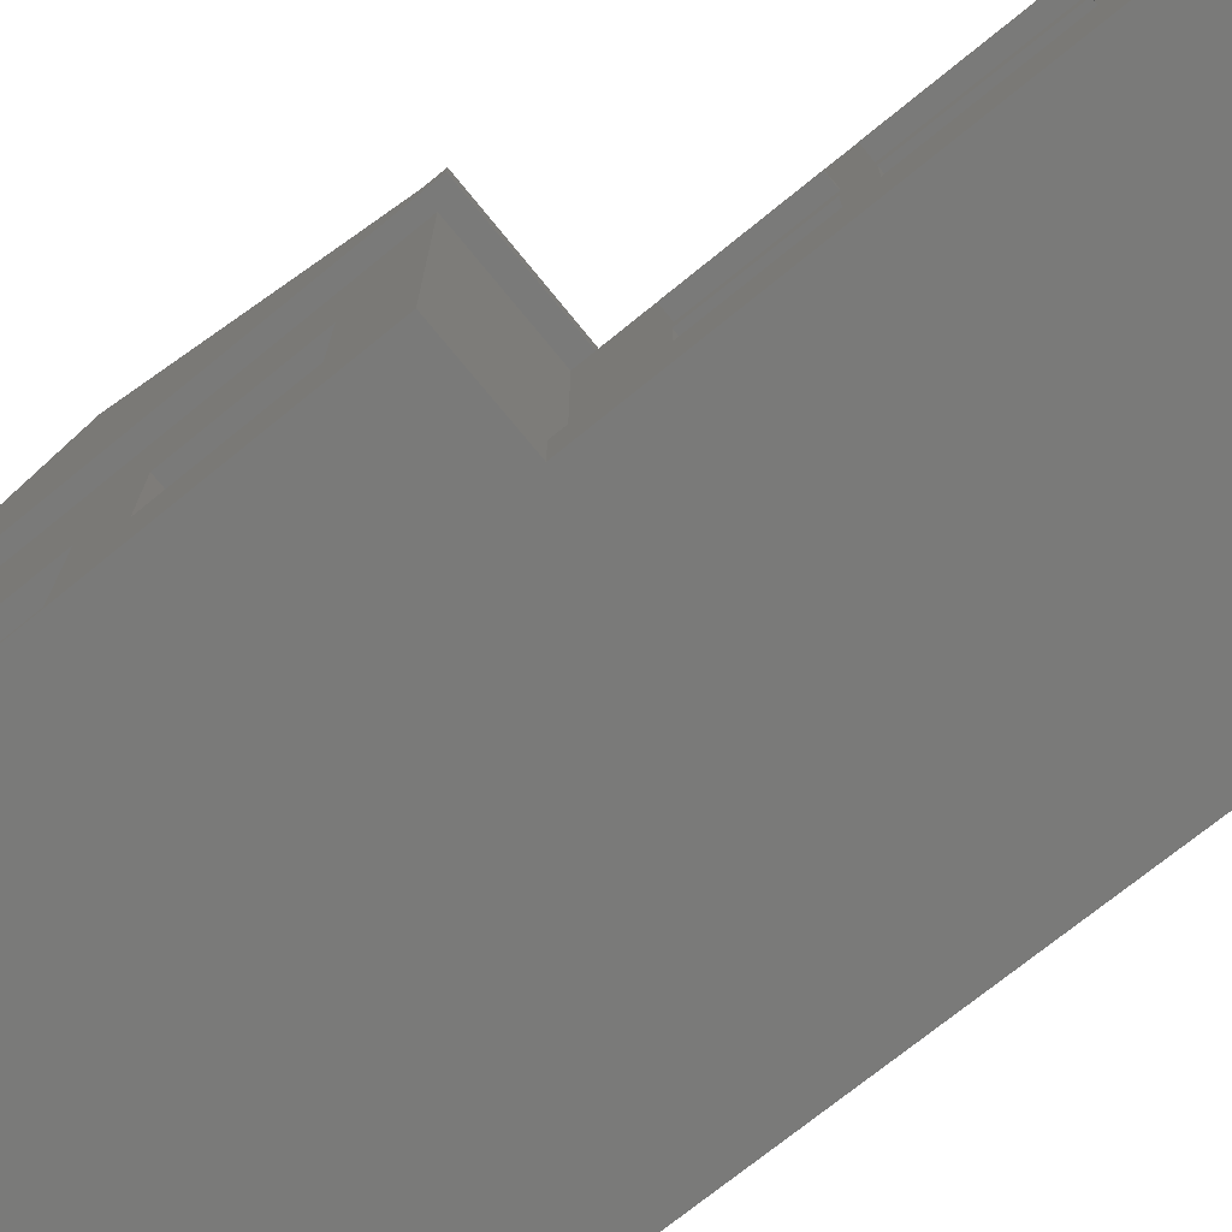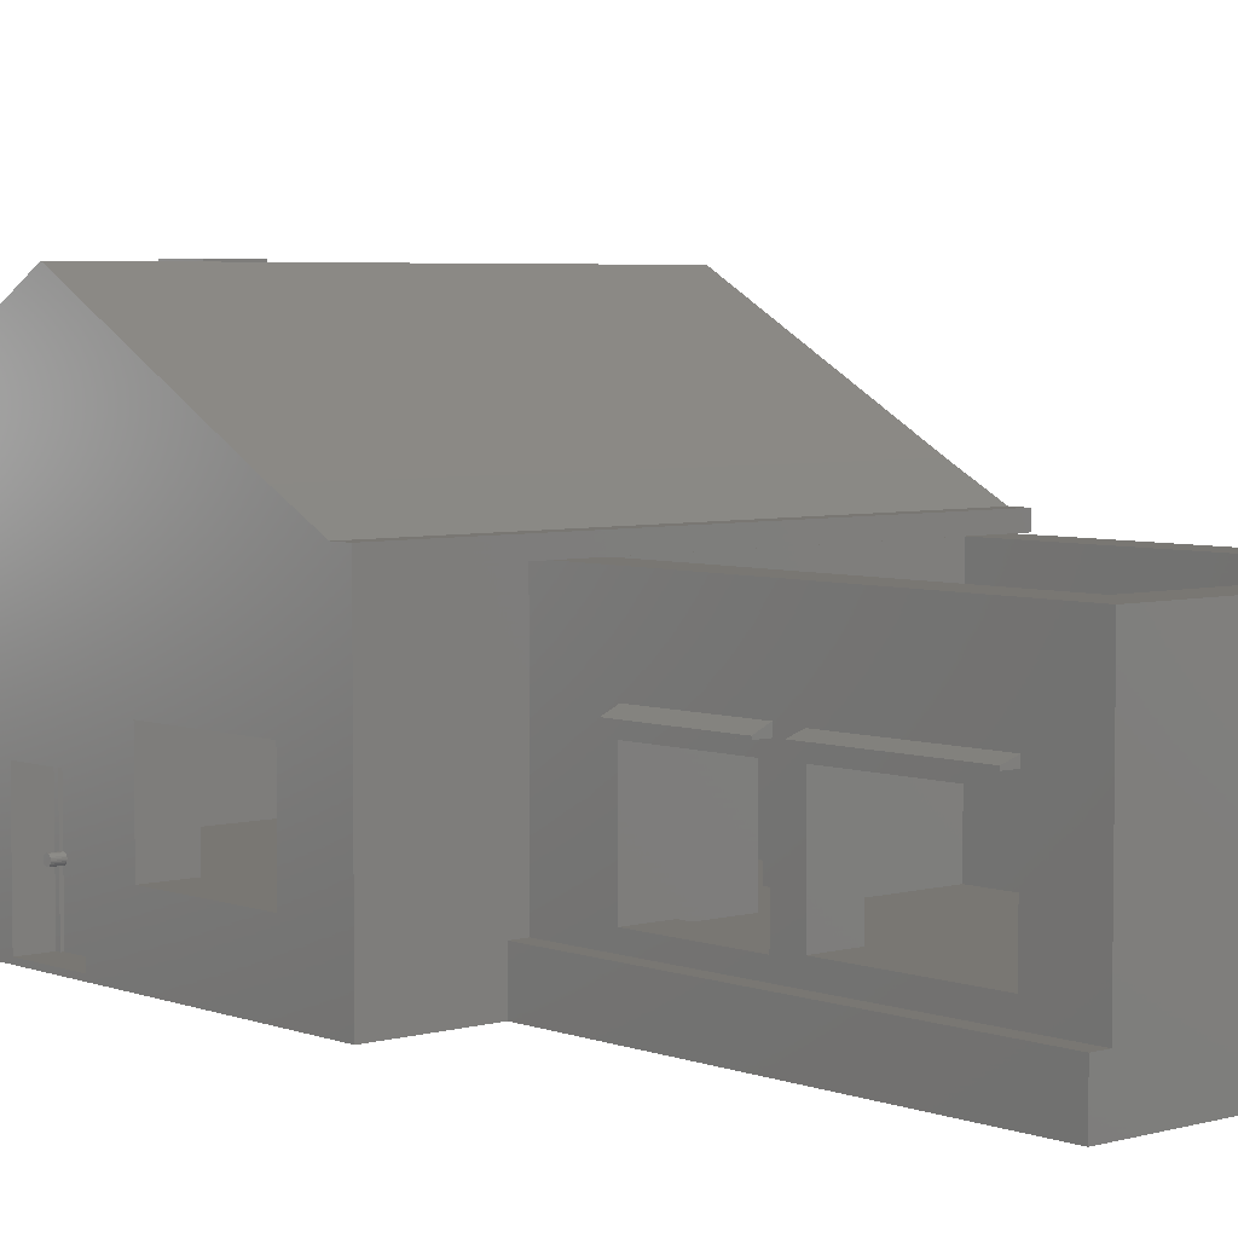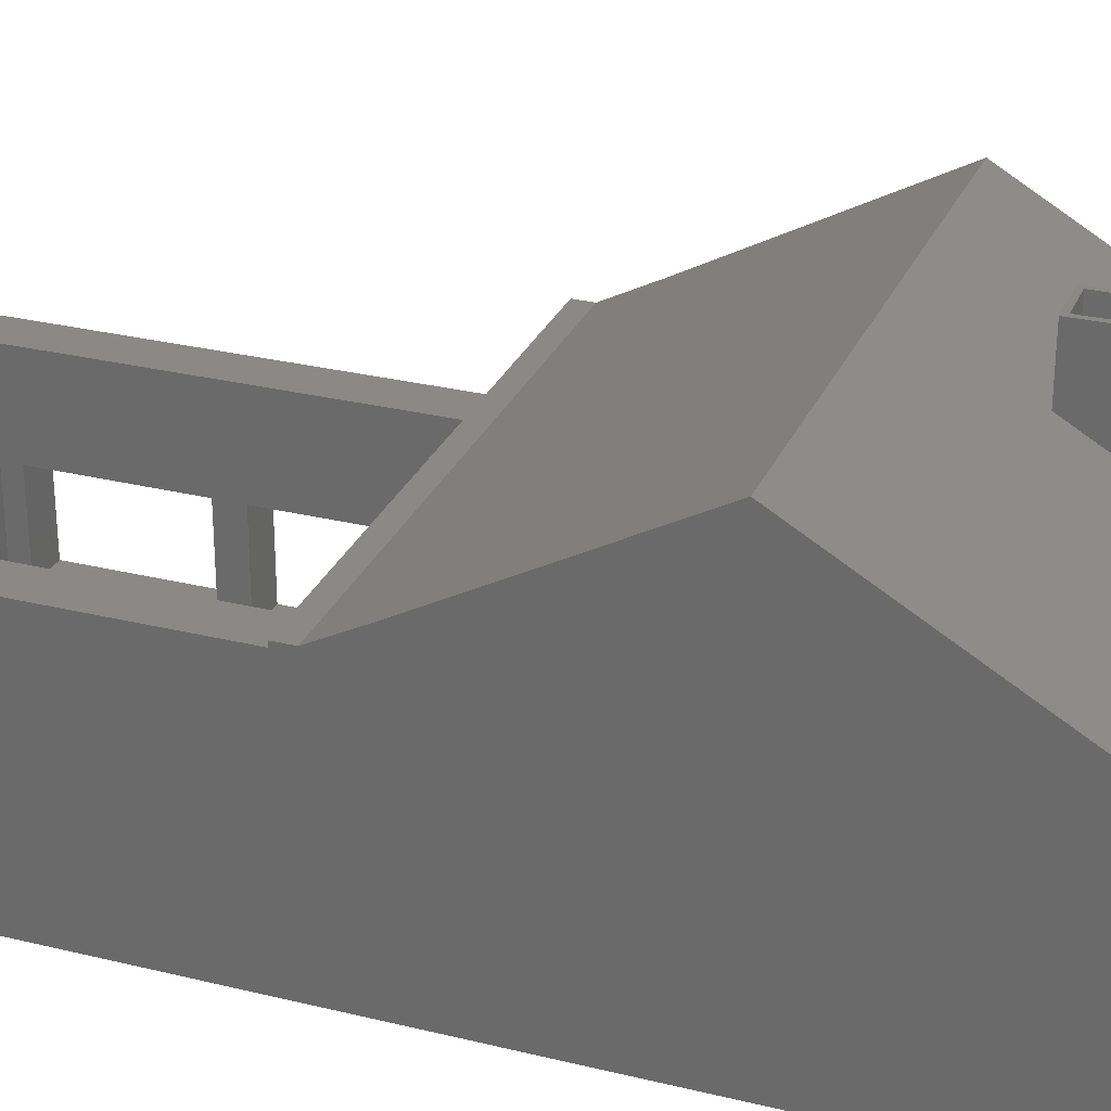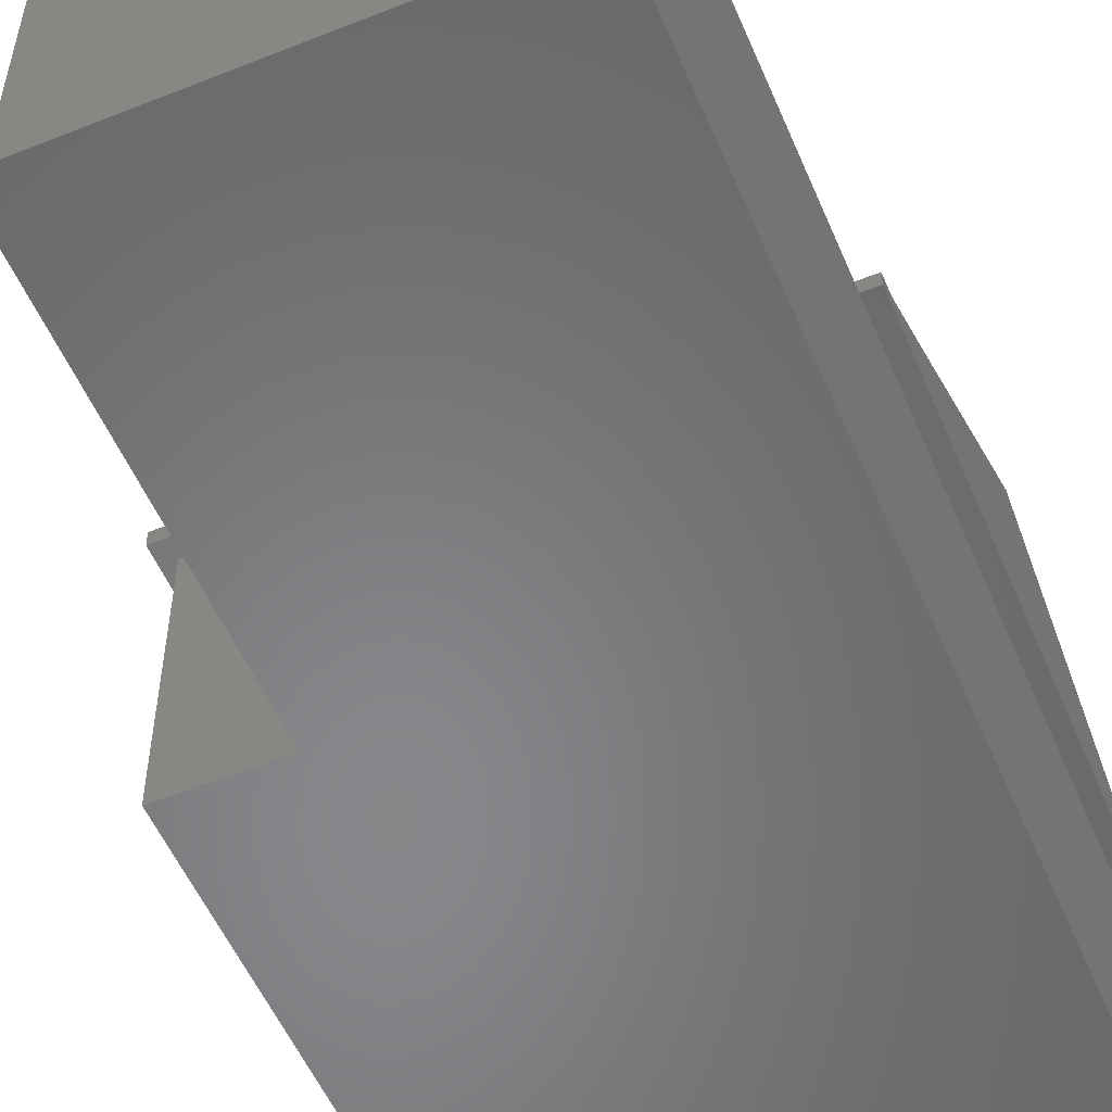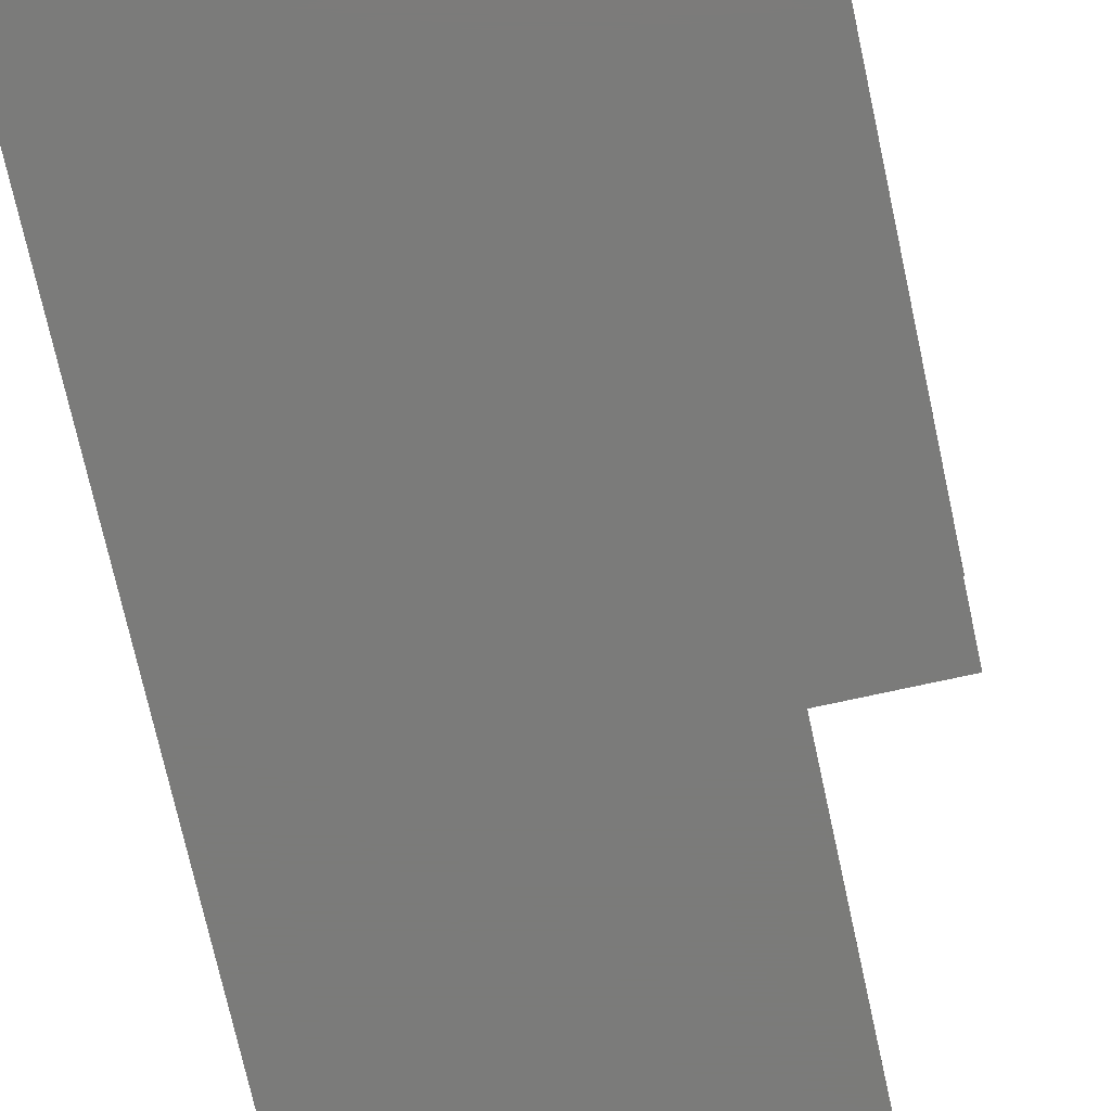
<metadata>
{"format":"stl","ext":"stl","renderer":"f3d","projection":"perspective","resolution":1024,"background":"white","views":[{"elev":-72.9,"azim":129.1,"up":"+Z"},{"elev":4.7,"azim":138.9,"up":"+Z"},{"elev":28.5,"azim":-69.7,"up":"+Z"},{"elev":-54.3,"azim":-157.1,"up":"+Z"},{"elev":-74.0,"azim":12.4,"up":"+Z"}]}
</metadata>
<code>
# stl→obj: 233 verts, 501 faces
v 0 1.686 0.03298
v 0 1.212 0.395
v 0 1.212 0.03298
v 0 1.22 0.396
v 0 1.227 0.399
v 0 1.233 0.4038
v 0 1.238 0.41
v 0 1.241 0.4172
v 0 1.242 0.425
v 0 1.22 0.454
v 0 1.212 0.817
v 0 1.212 0.455
v 0 1.686 0.817
v 0 1.227 0.451
v 0 1.233 0.4462
v 0 1.238 0.44
v 0 1.241 0.4328
v 0.02 1.179 0.85
v 0.23 1.179 0.03298
v 0.02 1.179 0.03298
v 0.23 1.179 0.85
v 0.23 1.719 0.85
v 0.02 1.719 0.85
v 0.02 1.719 0.03298
v 0.23 1.719 0.03298
v 0.23 1.686 0.03298
v 0.02 1.686 0.03298
v 0.02 1.212 0.03298
v 0.23 1.212 0.03298
v 0.08 1.183 0.4172
v 0.08 1.183 0.4328
v 0.08 1.182 0.425
v 0.08 1.186 0.41
v 0.08 1.186 0.44
v 0.08 1.191 0.4462
v 0.08 1.191 0.4038
v 0.08 1.197 0.399
v 0.08 1.197 0.451
v 0.08 1.204 0.396
v 0.08 1.204 0.454
v 0.08 1.212 0.395
v 0.08 1.212 0.455
v 0.08 1.22 0.396
v 0.08 1.22 0.454
v 0.08 1.227 0.399
v 0.08 1.227 0.451
v 0.08 1.233 0.4038
v 0.08 1.233 0.4462
v 0.08 1.238 0.41
v 0.08 1.238 0.44
v 0.08 1.241 0.4328
v 0.08 1.241 0.4172
v 0.08 1.242 0.425
v 0.02 1.204 0.454
v 0.02 1.197 0.451
v 0.02 1.191 0.4462
v 0.02 1.186 0.44
v 0.02 1.183 0.4328
v 0.02 1.182 0.425
v 0.02 1.183 0.4172
v 0.02 1.186 0.41
v 0.02 1.191 0.4038
v 0.02 1.197 0.399
v 0.02 1.204 0.396
v 0.02 1.212 0.395
v 0.02 1.212 0.455
v 0.02 1.686 0.817
v 0.02 1.212 0.817
v 0.23 0.862 1.095
v -0.08355 0.862 0.4348
v 0.23 0.862 0.4348
v -0.08355 0.862 1.095
v -0.08355 0.202 1.095
v 0.23 0.202 1.095
v 0.23 0.202 0.4348
v -0.08355 0.202 0.4348
v -0.08355 2.079 1.09
v 0.23 2.079 0.4348
v -0.08355 2.079 0.4348
v 0.23 2.079 1.09
v 0.23 3.026 1.09
v -0.08355 3.026 1.09
v -0.08355 3.026 0.4348
v 0.23 3.026 0.4348
v -0.08355 3.127 1.09
v -0.08355 3.127 0.4348
v -0.5 3.5 5.312e-17
v -0.61 3.21 0
v -0.61 3.5 0
v 0.23 3.21 0
v 0.23 3.5 0
v 0.23 1.719 0
v 0.23 1.179 0
v 0.23 -0.24 0
v 0.23 -0.24 1.76
v 0.23 0.08355 1.76
v 0.23 3.127 1.76
v 0.23 3.5 1.76
v -0.61 3.127 0
v -3.137 3.21 0
v -3.137 -0.24 0
v -2.777 3.127 0
v -2.777 3.21 0
v -3.137 0.08355 1.76
v -3.137 -0.24 1.76
v -3.137 3.127 1.76
v -3.137 3.21 1.76
v -2.693 0.08355 0.31
v -2.693 3.127 1.76
v -2.693 0.08355 1.76
v -2.693 3.127 0.31
v -0.08355 0.08355 0.31
v -0.08355 0.08355 1.76
v 0.33 -0.2464 1.864
v -3.247 0.08355 2.009
v -3.247 -0.2464 1.864
v 0.33 0.08355 2.009
v -0.08355 3.127 1.76
v -0.61 3.5 1.76
v -0.61 3.127 1.76
v 0.33 1.605 2.89
v -3.247 3.127 2.058
v -3.247 1.605 2.89
v 0.33 3.127 2.058
v -0.08355 3.127 0.31
v -3.247 -0.3664 1.76
v -3.247 -0.24 1.76
v 0.33 -0.3664 1.76
v 0.33 -0.24 1.76
v -2.777 3.127 1.76
v -3.247 -0.3664 1.864
v -3.247 0.08355 1.76
v -3.247 3.127 1.76
v -3.247 3.497 1.864
v -3.247 3.63 1.76
v -3.247 3.63 1.864
v -3.137 3.63 1.76
v 0.33 -0.3664 1.864
v 0.33 0.08355 1.76
v 0.33 3.127 1.76
v 0.33 3.497 1.864
v 0.33 3.63 1.76
v 0.33 3.63 1.864
v -0.61 3.63 1.76
v -1.673 3.63 1.76
v -2.777 3.21 1.76
v -1.673 3.127 1.76
v -3.137 6.46 1.76
v -2.777 6.46 0
v -3.137 6.46 0
v -0.61 6.46 0.31
v -0.61 6.46 1.76
v -0.5 6.46 0.31
v -0.5 6.46 -5.9e-16
v -0.61 3.5 0.3055
v -0.5 3.5 0.31
v -0.61 3.5 0.31
v -2.846 3.631 1.76
v -0.9006 3.631 1.76
v -0.9006 6.17 1.76
v -2.846 6.17 1.76
v -2.846 6.17 0.31
v -0.9006 6.17 0.31
v -2.846 3.631 0.31
v -0.9006 4.015 1.112
v -0.9006 3.631 0.31
v -0.9006 4.835 1.112
v -0.9006 5.021 1.114
v -0.9006 4.835 0.4123
v -0.9006 6.041 1.114
v -0.9006 6.041 0.4339
v -0.9006 4.015 0.4123
v -0.9006 5.021 0.4339
v -0.61 4.835 1.112
v -0.61 4.015 1.112
v -0.61 4.015 0.4123
v -0.61 4.835 0.4123
v -0.61 6.041 1.114
v -0.61 5.021 1.114
v -0.61 5.021 0.4339
v -0.61 6.041 0.4339
v -2.187 3.631 0.31
v -2.187 3.631 1.076
v -1.68 3.631 1.076
v -1.68 3.631 0.31
v -0.61 3.127 0.31
v -2.187 3.63 1.076
v -2.183 3.63 1.076
v -1.68 3.63 1.076
v -2.183 3.63 0.31
v -2.187 3.63 0.31
v -2.183 3.127 1.076
v -2.183 3.127 0.31
v -1.673 3.127 1.076
v -1.673 3.63 1.076
v -1.673 3.127 0.3055
v -0.61 3.127 0.3055
v -1.673 3.63 0.3055
v -1.673 3.63 0.31
v -0.61 3.63 0.3055
v -0.61 3.63 0.31
v -0.61 4.845 1.19
v -0.61 4.845 1.25
v -0.61 5.016 1.19
v -0.61 6.046 1.19
v -0.61 6.046 1.24
v -0.61 4.025 1.25
v -0.61 4.025 1.19
v -0.61 5.016 1.24
v -0.51 4.845 1.19
v -0.51 4.025 1.205
v -0.51 4.025 1.19
v -0.51 4.845 1.205
v -0.51 6.046 1.19
v -0.51 5.016 1.208
v -0.51 5.016 1.19
v -0.51 6.046 1.208
v -0.9619 0.8856 2.041
v -1.302 0.5456 2.041
v -1.302 0.8856 2.041
v -0.9619 0.5456 2.041
v -1.302 0.5456 2.911
v -1.265 0.5828 2.911
v -1.302 0.8856 2.911
v -0.9619 0.5456 2.911
v -0.999 0.5828 2.911
v -0.999 0.8485 2.911
v -1.265 0.8485 2.911
v -0.9619 0.8856 2.911
v -0.999 0.5828 2.571
v -1.265 0.8485 2.571
v -1.265 0.5828 2.571
v -0.999 0.8485 2.571
f 1 2 3
f 2 1 4
f 4 1 5
f 5 1 6
f 6 1 7
f 7 1 8
f 8 1 9
f 10 11 12
f 11 10 13
f 13 10 14
f 13 14 15
f 13 15 16
f 13 16 17
f 13 17 9
f 13 9 1
f 18 19 20
f 19 18 21
f 22 18 23
f 18 22 21
f 22 24 25
f 24 22 23
f 26 24 27
f 24 26 25
f 28 1 3
f 1 28 27
f 27 28 29
f 27 29 26
f 19 28 20
f 28 19 29
f 30 31 32
f 31 30 33
f 31 33 34
f 34 33 35
f 35 33 36
f 35 36 37
f 35 37 38
f 38 37 39
f 38 39 40
f 40 39 41
f 40 41 42
f 42 41 43
f 42 43 44
f 44 43 45
f 44 45 46
f 46 45 47
f 46 47 48
f 48 47 49
f 48 49 50
f 50 49 51
f 51 49 52
f 51 52 53
f 38 54 55
f 54 38 40
f 35 55 56
f 55 35 38
f 35 57 34
f 57 35 56
f 34 58 31
f 58 34 57
f 31 59 32
f 59 31 58
f 32 60 30
f 60 32 59
f 30 61 33
f 61 30 60
f 33 62 36
f 62 33 61
f 37 62 63
f 62 37 36
f 39 63 64
f 63 39 37
f 41 64 65
f 64 41 39
f 43 2 4
f 2 43 65
f 65 43 41
f 45 4 5
f 4 45 43
f 47 5 6
f 5 47 45
f 7 47 6
f 47 7 49
f 8 49 7
f 49 8 52
f 9 52 8
f 52 9 53
f 17 53 9
f 53 17 51
f 16 51 17
f 51 16 50
f 15 50 16
f 50 15 48
f 46 15 14
f 15 46 48
f 44 14 10
f 14 44 46
f 40 66 54
f 66 40 42
f 66 10 12
f 10 66 44
f 44 66 42
f 20 59 18
f 59 20 28
f 59 28 60
f 60 28 61
f 61 28 62
f 62 28 63
f 63 28 64
f 64 28 65
f 24 67 27
f 18 68 23
f 68 18 59
f 68 59 58
f 68 58 57
f 68 57 56
f 68 56 55
f 68 55 54
f 68 54 66
f 23 68 67
f 23 67 24
f 2 28 3
f 28 2 65
f 11 66 12
f 66 11 68
f 67 11 13
f 11 67 68
f 67 1 27
f 1 67 13
f 69 70 71
f 70 69 72
f 69 73 72
f 73 69 74
f 73 75 76
f 75 73 74
f 75 70 76
f 70 75 71
f 77 78 79
f 78 77 80
f 81 77 82
f 77 81 80
f 78 83 79
f 83 78 84
f 81 83 84
f 83 81 82
f 85 83 82
f 83 85 86
f 87 88 89
f 88 87 90
f 90 87 91
f 92 19 93
f 19 92 29
f 29 92 26
f 26 92 25
f 94 75 95
f 75 94 93
f 95 75 96
f 75 93 71
f 71 93 69
f 90 25 92
f 25 90 78
f 25 78 22
f 78 90 84
f 84 90 81
f 81 90 97
f 97 90 98
f 98 90 91
f 96 74 97
f 74 96 75
f 97 74 69
f 97 69 21
f 21 69 93
f 21 93 19
f 97 21 80
f 80 21 22
f 80 22 78
f 97 80 81
f 90 99 88
f 100 94 101
f 94 100 102
f 102 100 103
f 94 102 99
f 94 99 90
f 94 90 92
f 94 92 93
f 104 101 105
f 101 104 100
f 100 104 106
f 100 106 107
f 108 109 110
f 109 108 111
f 110 112 108
f 112 110 113
f 114 115 116
f 115 114 117
f 95 101 94
f 101 95 105
f 118 119 120
f 119 118 98
f 98 118 97
f 95 104 105
f 104 95 110
f 110 95 113
f 113 95 96
f 121 122 123
f 122 121 124
f 113 73 112
f 73 113 118
f 73 118 72
f 72 118 70
f 70 118 77
f 77 118 82
f 82 118 85
f 112 76 125
f 76 112 73
f 125 76 70
f 125 70 79
f 79 70 77
f 125 79 83
f 125 83 86
f 105 126 127
f 126 105 128
f 128 105 95
f 128 95 129
f 96 118 113
f 118 96 97
f 130 104 106
f 104 130 110
f 110 130 109
f 116 126 131
f 126 116 127
f 127 116 115
f 127 115 132
f 132 115 123
f 132 123 133
f 133 123 122
f 133 122 134
f 133 134 135
f 135 134 136
f 137 133 135
f 133 137 107
f 133 107 106
f 106 132 133
f 132 106 104
f 132 105 127
f 105 132 104
f 128 114 138
f 114 128 129
f 114 129 117
f 117 129 139
f 117 139 121
f 121 139 140
f 121 140 124
f 124 140 141
f 141 140 142
f 141 142 143
f 140 96 97
f 96 140 139
f 142 119 144
f 119 142 98
f 98 140 97
f 140 98 142
f 139 95 96
f 95 139 129
f 138 126 128
f 126 138 131
f 138 116 131
f 116 138 114
f 141 136 134
f 136 141 143
f 124 134 122
f 134 124 141
f 135 145 137
f 145 135 136
f 145 142 144
f 142 145 143
f 143 145 136
f 109 146 130
f 146 137 107
f 137 146 145
f 145 146 109
f 145 109 147
f 148 149 150
f 149 148 151
f 151 148 152
f 149 153 154
f 153 149 151
f 154 103 149
f 103 154 102
f 102 154 89
f 89 154 87
f 89 99 102
f 99 89 88
f 149 100 150
f 100 149 103
f 107 150 100
f 150 107 137
f 150 137 148
f 155 87 89
f 87 155 156
f 156 155 157
f 137 158 148
f 158 137 145
f 158 145 159
f 159 145 144
f 159 144 160
f 148 161 152
f 161 148 158
f 152 161 160
f 152 160 144
f 160 162 163
f 162 160 161
f 162 158 164
f 158 162 161
f 159 165 166
f 165 159 160
f 165 160 167
f 167 160 168
f 167 168 169
f 168 160 170
f 170 160 171
f 166 172 163
f 172 166 165
f 163 172 169
f 163 169 173
f 173 169 168
f 163 173 171
f 163 171 160
f 174 165 167
f 165 174 175
f 165 176 172
f 176 165 175
f 176 169 172
f 169 176 177
f 174 169 177
f 169 174 167
f 178 168 170
f 168 178 179
f 168 180 173
f 180 168 179
f 180 171 173
f 171 180 181
f 178 171 181
f 171 178 170
f 158 182 164
f 182 158 183
f 183 158 184
f 184 166 185
f 166 184 159
f 159 184 158
f 107 103 100
f 103 107 146
f 103 130 102
f 130 103 146
f 106 146 107
f 146 106 130
f 86 186 125
f 186 86 120
f 120 86 85
f 120 85 118
f 157 120 186
f 120 157 119
f 184 187 183
f 187 184 188
f 188 184 189
f 185 189 184
f 190 182 191
f 182 162 164
f 162 182 163
f 163 182 190
f 163 190 185
f 163 185 166
f 182 187 191
f 187 182 183
f 190 192 193
f 192 190 188
f 147 192 194
f 192 111 193
f 111 192 109
f 109 192 147
f 187 190 191
f 190 187 188
f 189 192 188
f 192 189 194
f 194 189 195
f 186 196 197
f 196 186 194
f 194 186 120
f 194 120 147
f 120 145 147
f 145 120 144
f 144 120 119
f 195 196 194
f 196 195 198
f 198 195 199
f 199 200 198
f 200 199 201
f 155 99 197
f 99 155 88
f 88 155 89
f 200 196 198
f 196 200 155
f 197 196 155
f 112 111 108
f 111 112 193
f 193 112 190
f 190 112 199
f 199 112 186
f 186 112 125
f 186 201 199
f 201 186 157
f 197 157 186
f 157 197 155
f 201 155 157
f 155 201 200
f 156 201 157
f 201 156 151
f 151 156 153
f 154 156 87
f 156 154 153
f 119 156 157
f 87 98 91
f 98 87 156
f 98 156 119
f 201 119 157
f 119 201 144
f 144 201 176
f 176 201 151
f 176 151 177
f 177 151 180
f 177 180 174
f 174 180 202
f 202 180 203
f 203 180 204
f 180 151 181
f 181 151 178
f 178 151 205
f 205 151 206
f 144 207 152
f 207 144 175
f 175 144 176
f 207 175 208
f 152 207 203
f 152 203 209
f 209 203 204
f 152 209 206
f 152 206 151
f 204 179 205
f 179 204 180
f 205 179 178
f 174 208 175
f 208 174 202
f 210 211 212
f 211 210 213
f 214 215 216
f 215 214 217
f 214 204 205
f 204 214 216
f 215 204 216
f 204 215 209
f 205 217 214
f 217 205 206
f 215 206 209
f 206 215 217
f 211 203 207
f 203 211 213
f 210 208 202
f 208 210 212
f 211 208 212
f 208 211 207
f 203 210 202
f 210 203 213
f 117 123 115
f 123 117 121
f 218 219 220
f 219 218 221
f 222 223 224
f 223 222 225
f 223 225 226
f 226 225 227
f 224 228 229
f 228 224 223
f 229 228 227
f 229 227 225
f 218 225 221
f 225 218 229
f 225 219 221
f 219 225 222
f 224 219 222
f 219 224 220
f 224 218 220
f 218 224 229
f 230 231 232
f 231 230 233
f 227 231 233
f 231 227 228
f 231 223 232
f 223 231 228
f 223 230 232
f 230 223 226
f 227 230 226
f 230 227 233

</code>
